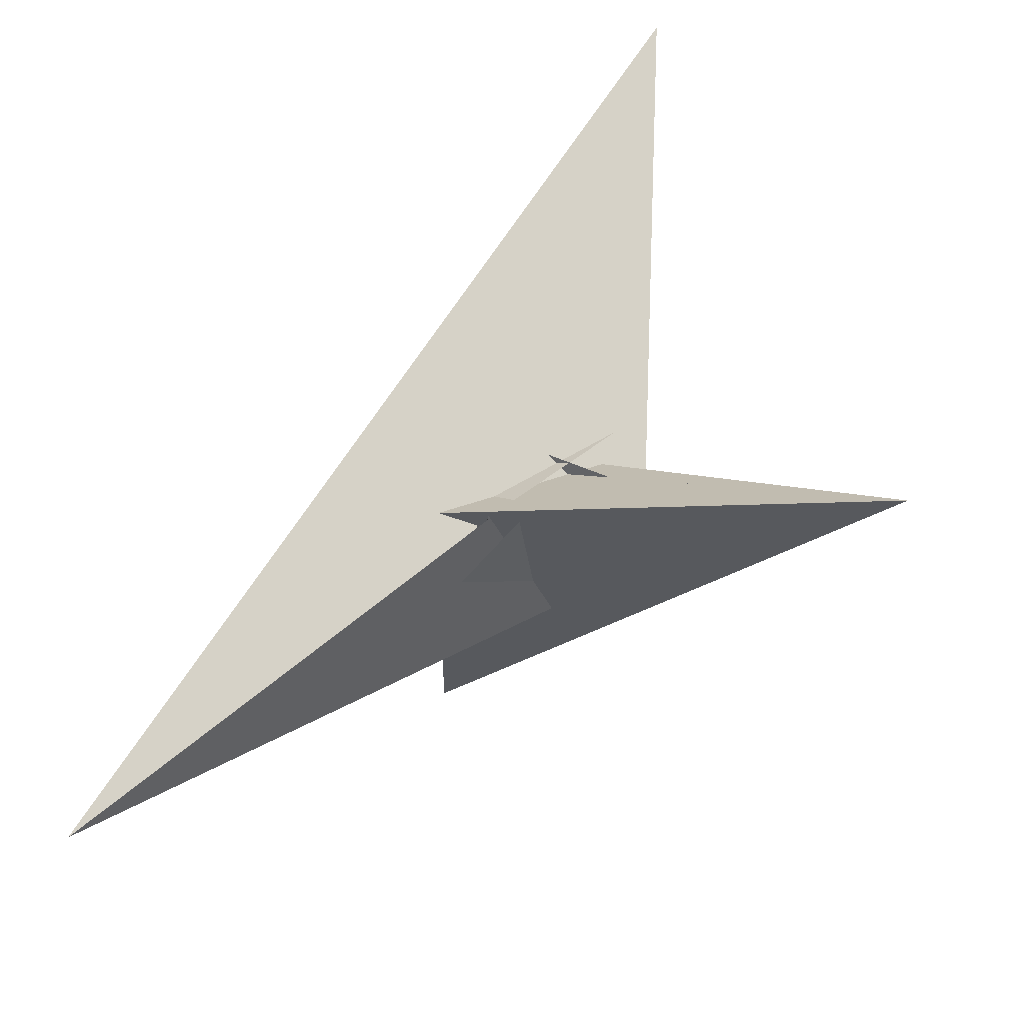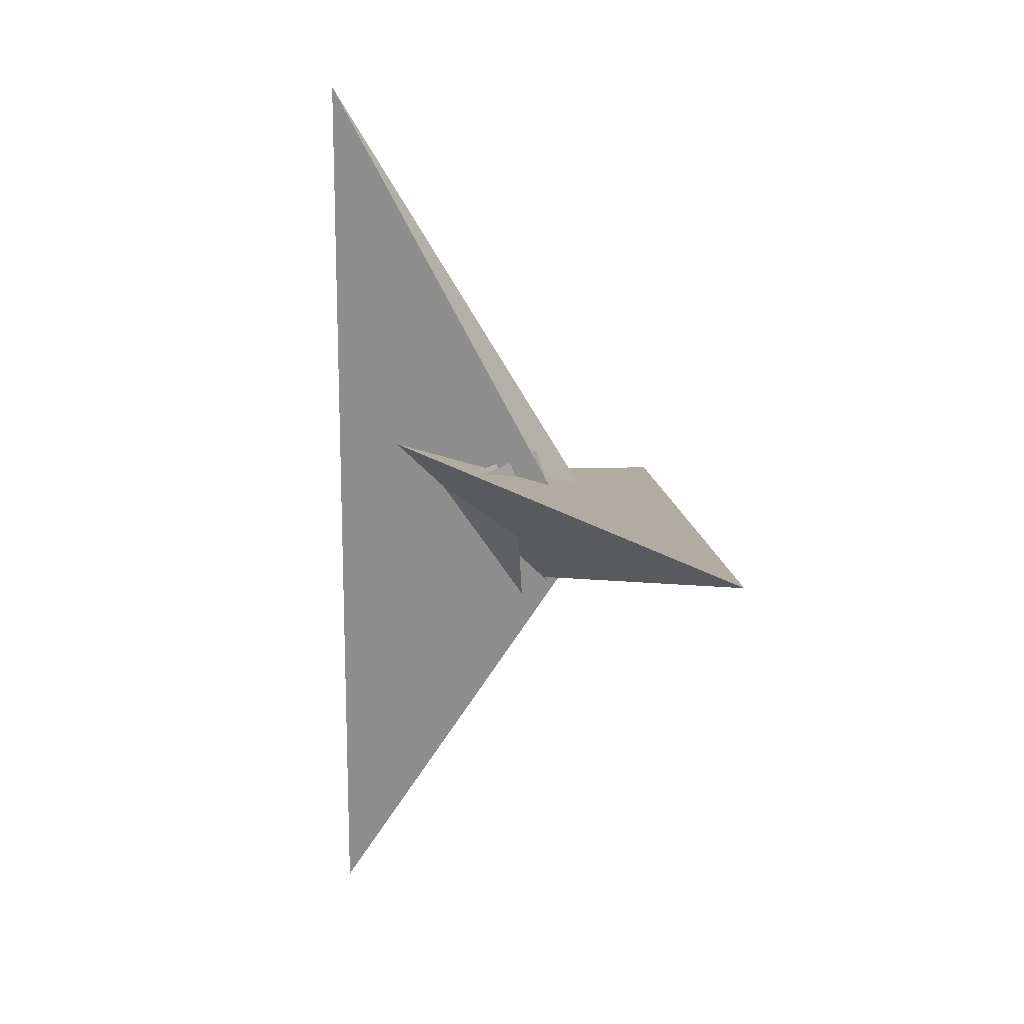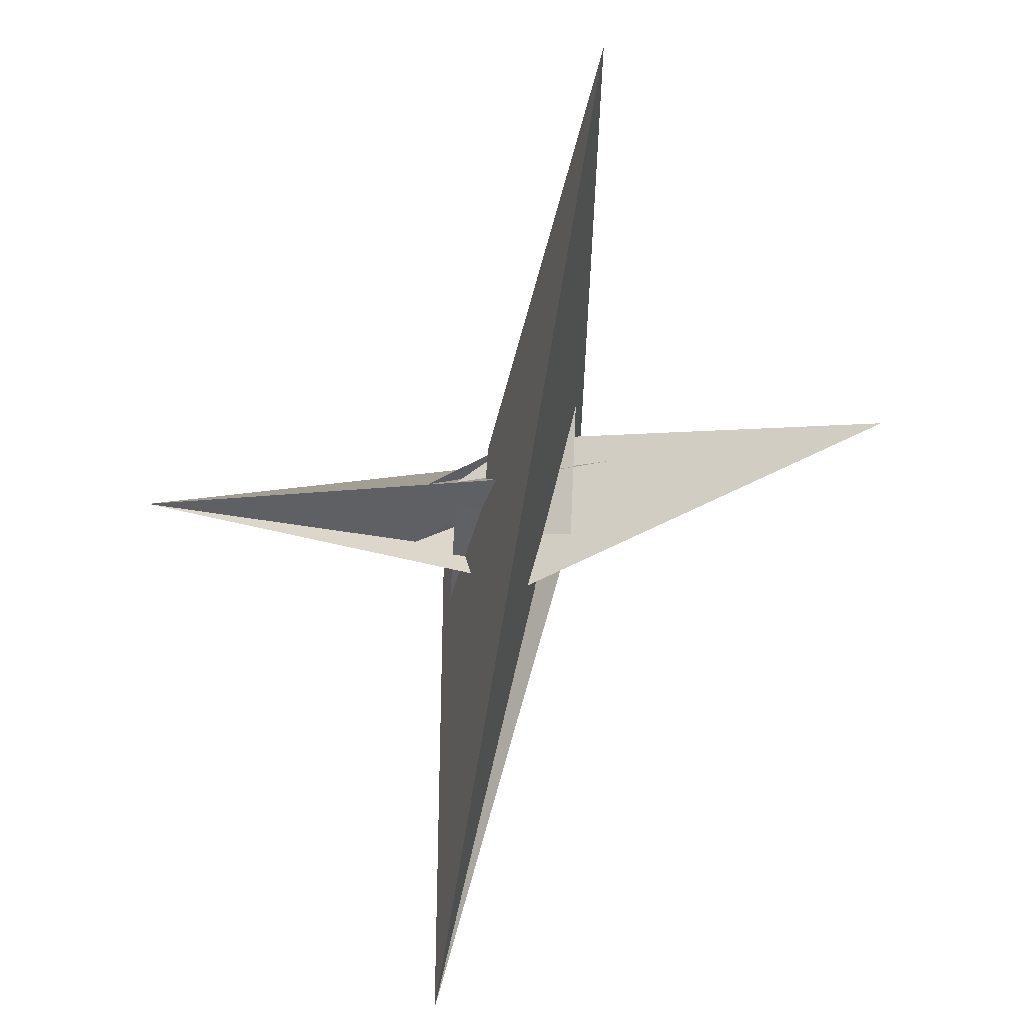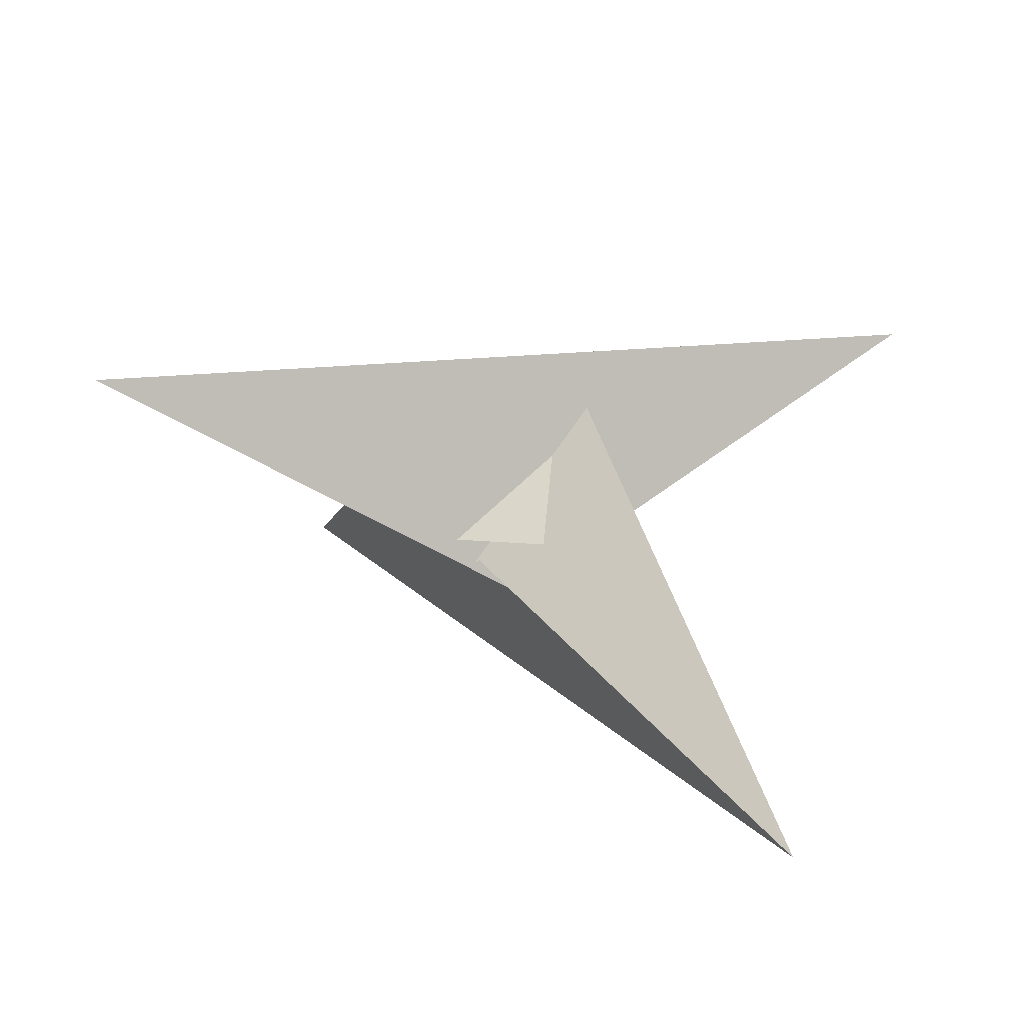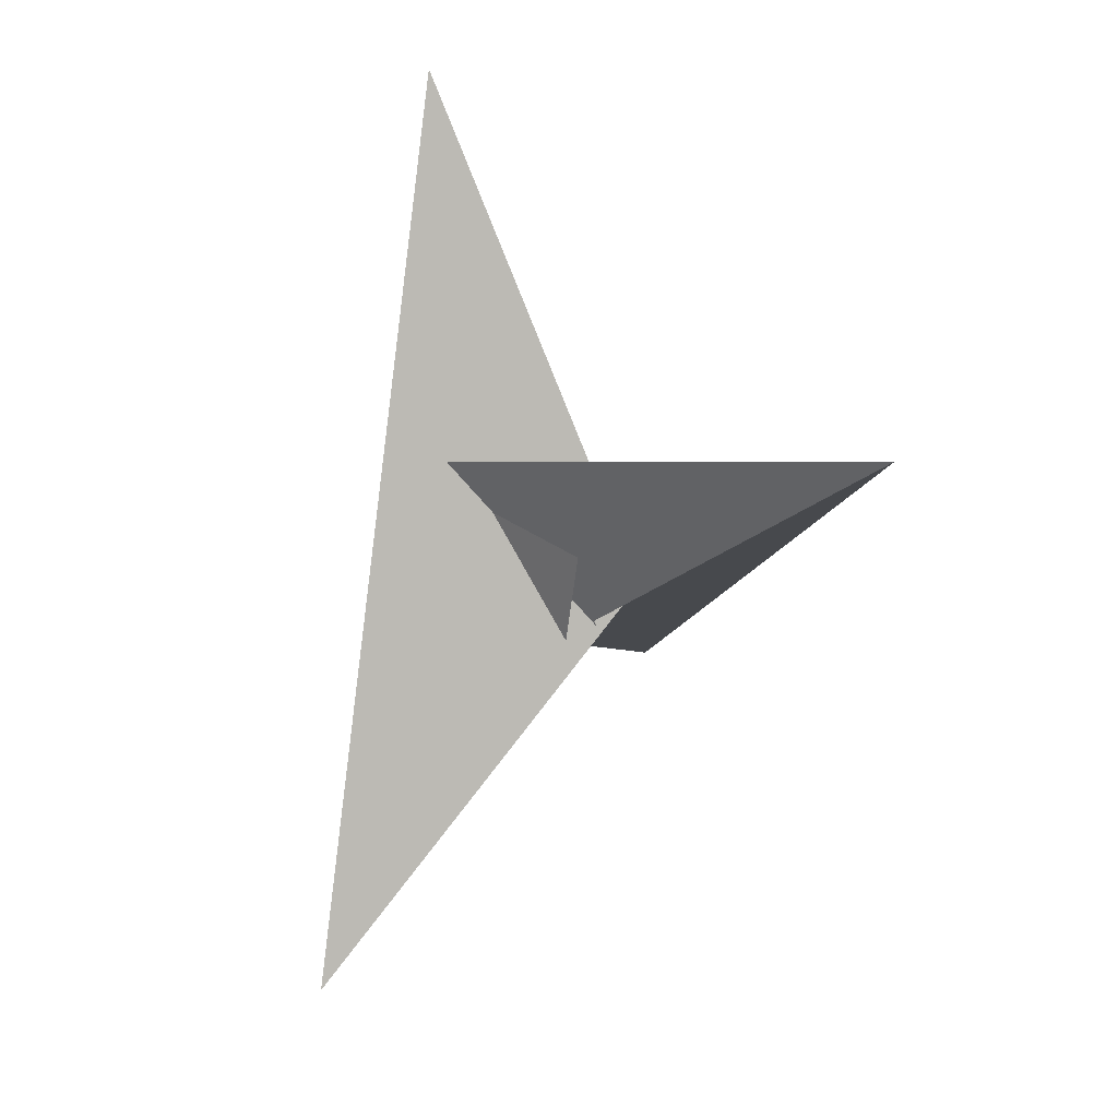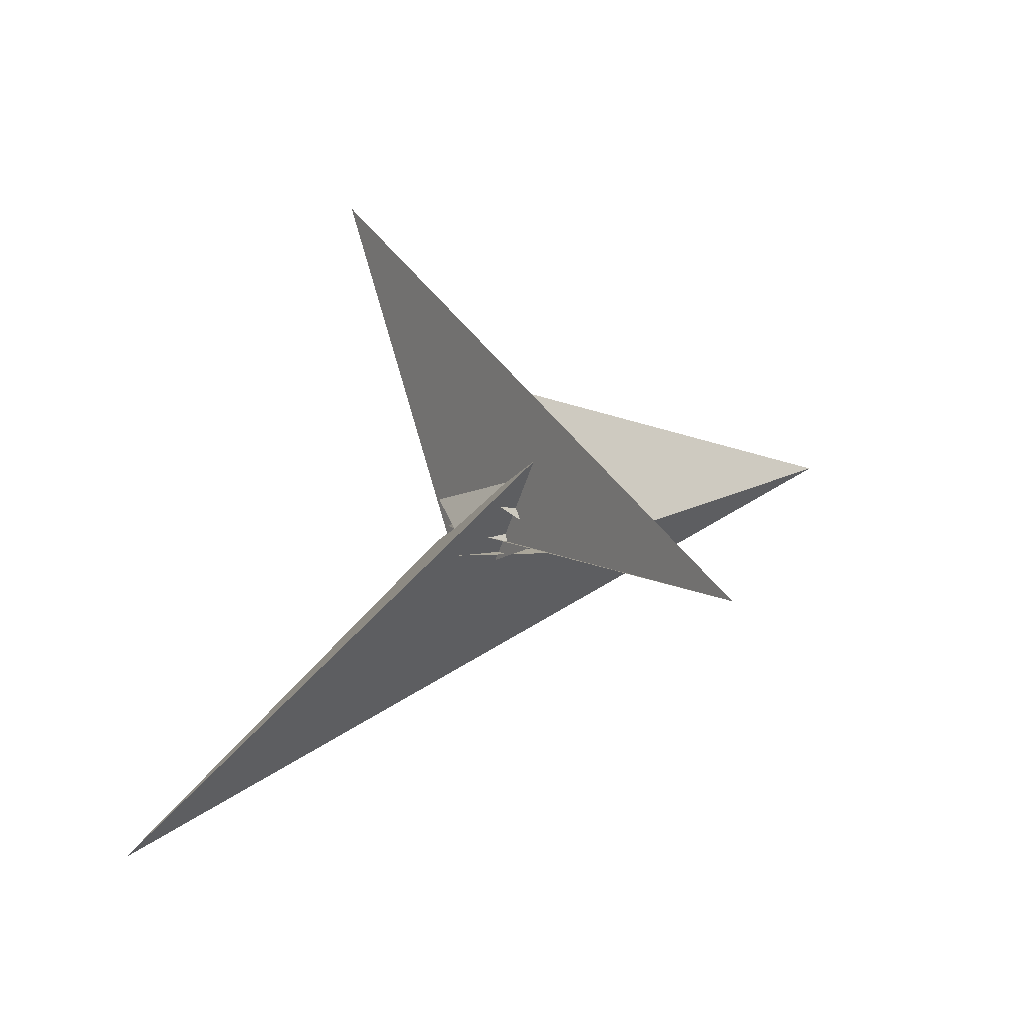
<metadata>
{"format":"obj","ext":"obj","renderer":"f3d","projection":"perspective","resolution":1024,"background":"white","views":[{"elev":-67.1,"azim":-131.1,"up":"+Y"},{"elev":-26.5,"azim":89.2,"up":"+Y"},{"elev":-71.1,"azim":-132.3,"up":"+Z"},{"elev":18.7,"azim":27.9,"up":"+Z"},{"elev":-43.4,"azim":80.6,"up":"+Y"},{"elev":34.8,"azim":-75.3,"up":"+Z"}]}
</metadata>
<code>
v -7.704 5.507 2.845
v 0.668 8.866 -3.051
v 0.6055 4.361 -3.471
v -0.6055 -4.361 -3.471
v -3.545 -7.002 -1.552
v -12.81 1.536 6.241
v -5.853 -10.24 -0.166
v 0.4495 4.5 -3.34
v -12.8 -5.698 5.482
v 3.872 -6.22 -7.003
v -38.9 -33.95 22.02
v 3.545 7.002 -1.552
v 12.81 -1.536 6.241
v 4.482 -0.9037 7.463
v -4.482 0.9037 7.463
v -8.465 7.61 0.5671
v -4.953 8.576 -1.389
v 4.053 -1.149 7.851
v -51.87 33.61 -19.58
v -8.233 -4.908 15.14
v -0.668 -8.866 -3.051
v 7.704 -5.507 2.845
v -0.4495 -4.5 -3.34
v 5.853 10.24 -0.166
v 12.8 5.698 5.482
v -3.872 6.22 -7.003
v 38.9 33.95 22.02
v -4.053 1.149 7.851
v 8.465 -7.61 0.5671
v 4.953 -8.576 -1.389
v 8.233 4.908 15.14
v 51.87 -33.61 -19.58
v -15.38 2.851 4.528
v 0.5713 -8.029 -3.761
v -0.5713 8.029 -3.761
v -3.801 -11.02 -1.256
v -2.155 6.339 -2.83
v 3.801 11.02 -1.256
v 11.01 1.474 9.599
v -11.01 -1.474 9.599
v 8.401 2.689 7.983
v 15.38 -2.851 4.528
v 2.155 -6.339 -2.83
v -8.401 -2.689 7.983
f 1 2 8 3 4 10 11 9 7 5 6
f 1 2 12 13 18 14 15 20 19 17 16
f 3 4 23 21 22 13 12 24 25 27 26
f 5 6 28 15 14 31 32 30 29 22 21
f 5 7 36 34 35 37 17 16 33 23 21
f 1 6 28 38 24 25 41 39 40 33 16
f 2 8 42 29 30 43 34 35 38 24 12
f 7 9 44 40 39 42 29 22 13 18 36
f 3 8 42 39 41 31 32 19 17 37 26
f 10 11 27 25 41 31 14 18 36 34 43
f 4 10 43 30 32 19 20 44 40 33 23
f 9 11 27 26 37 35 38 28 15 20 44

</code>
